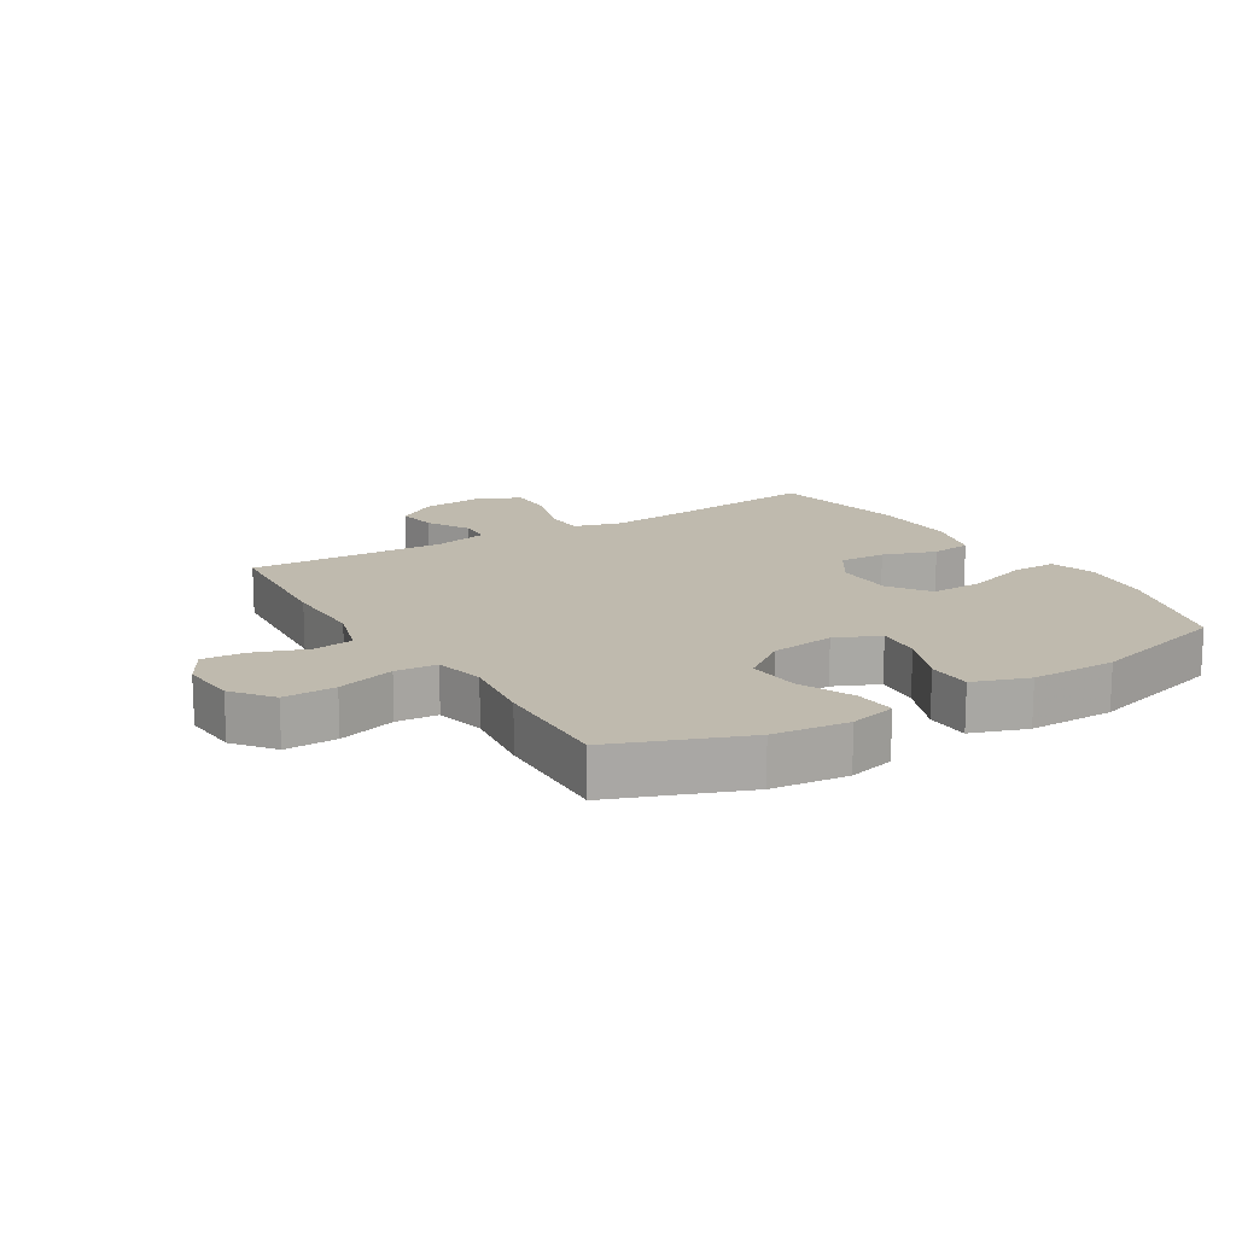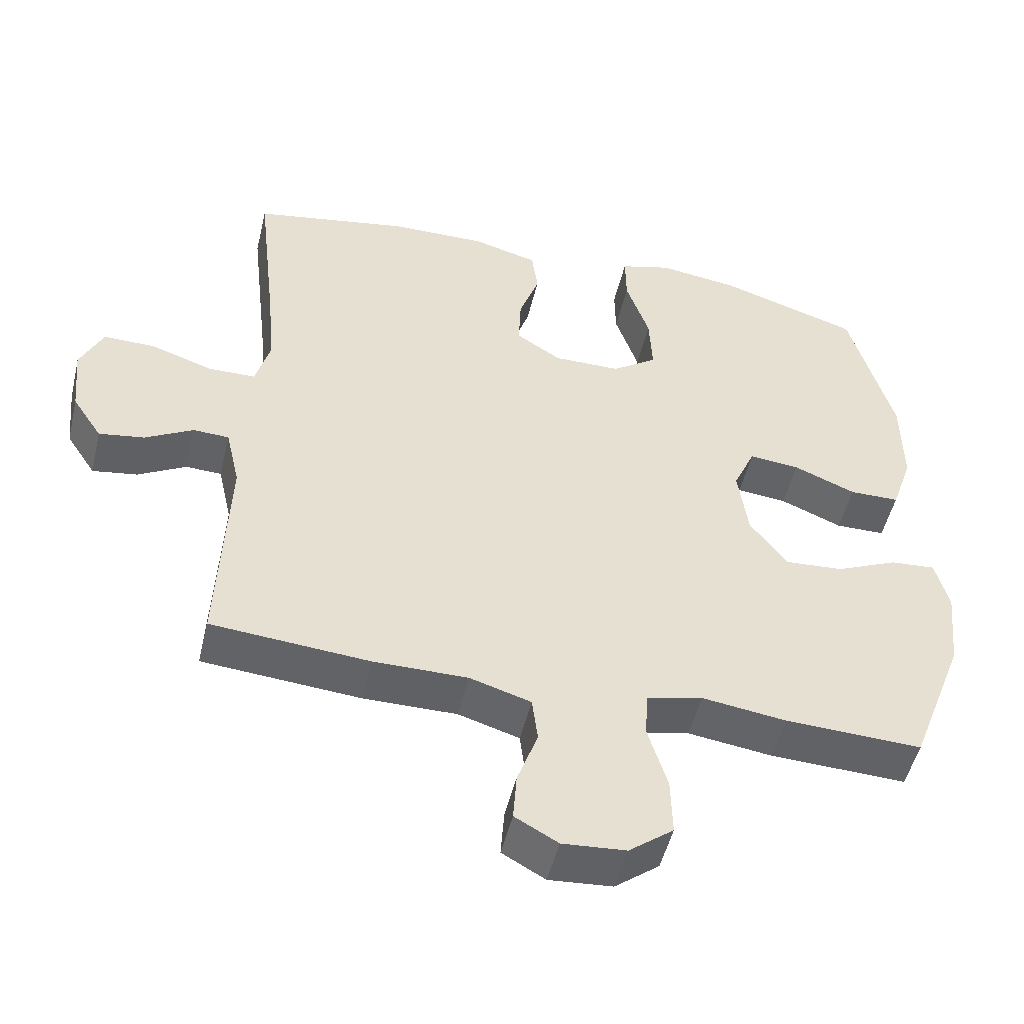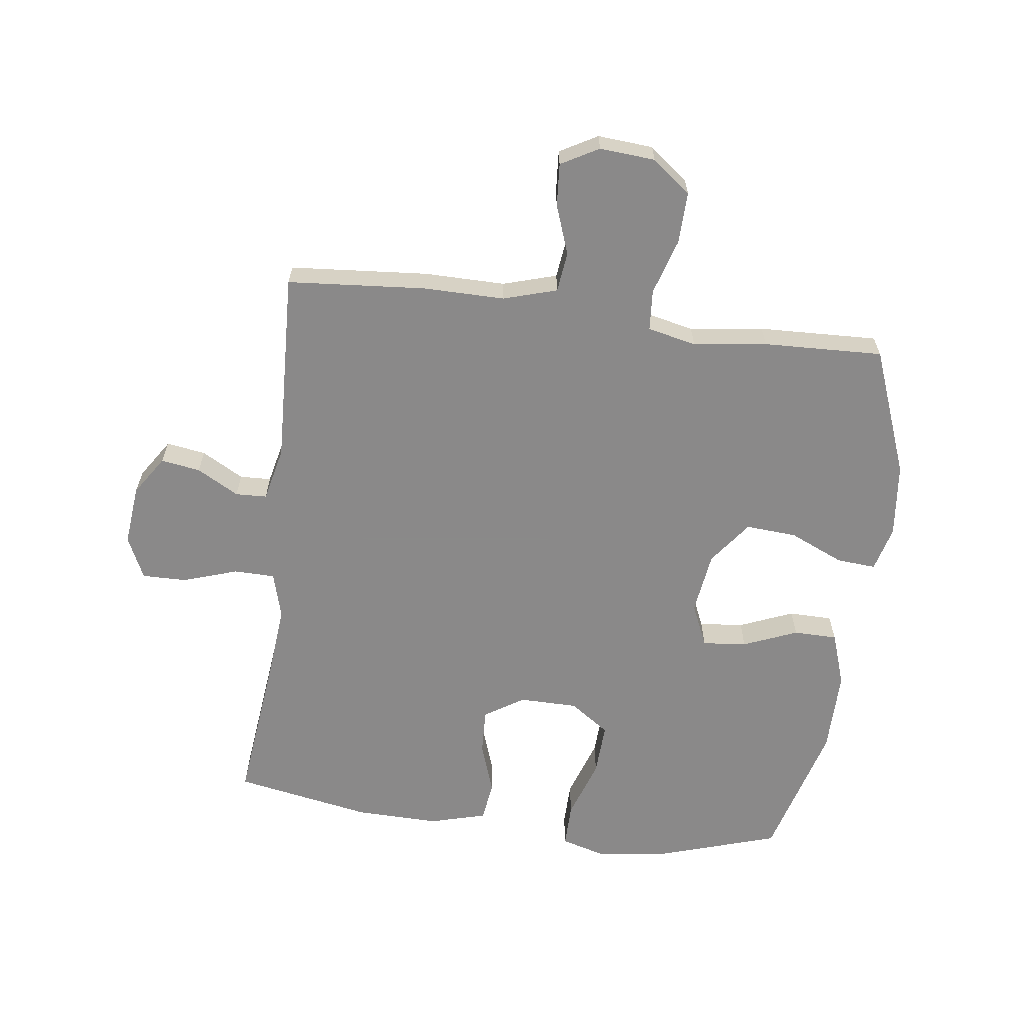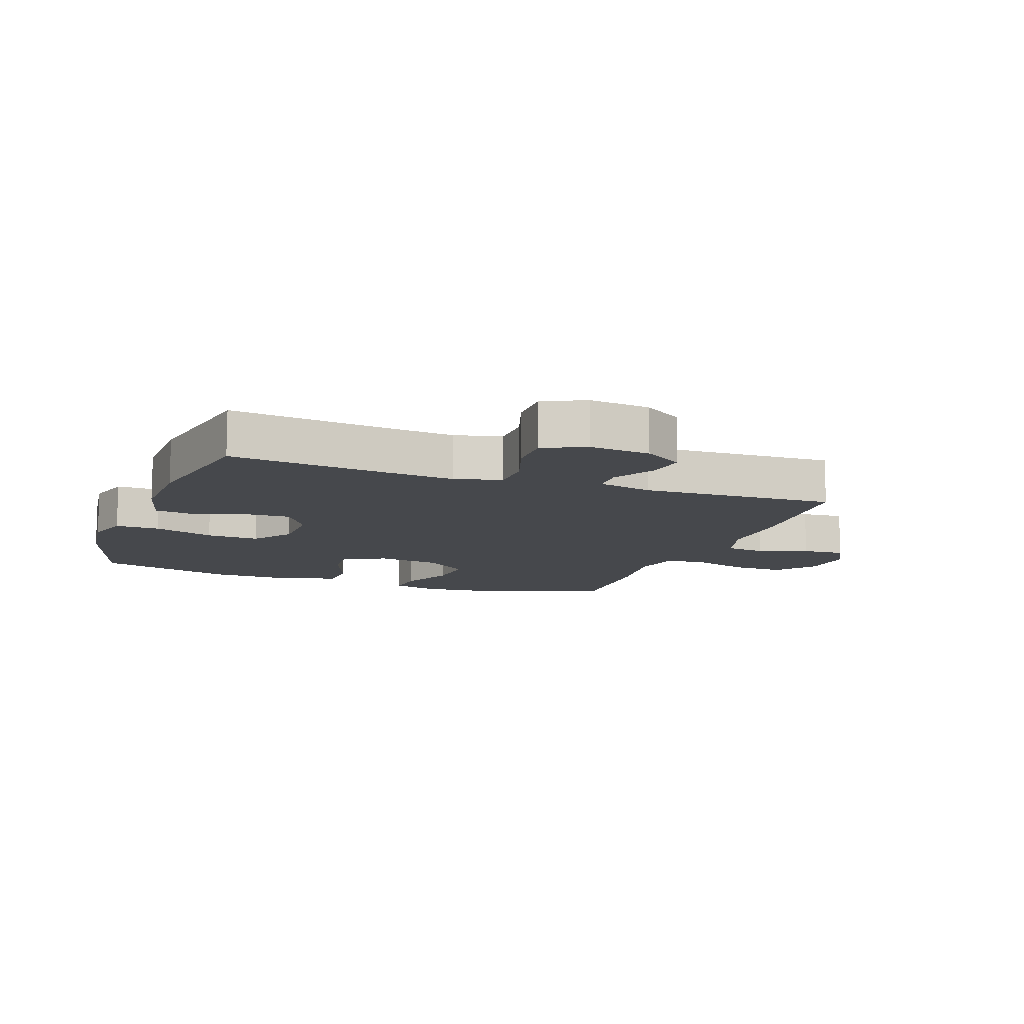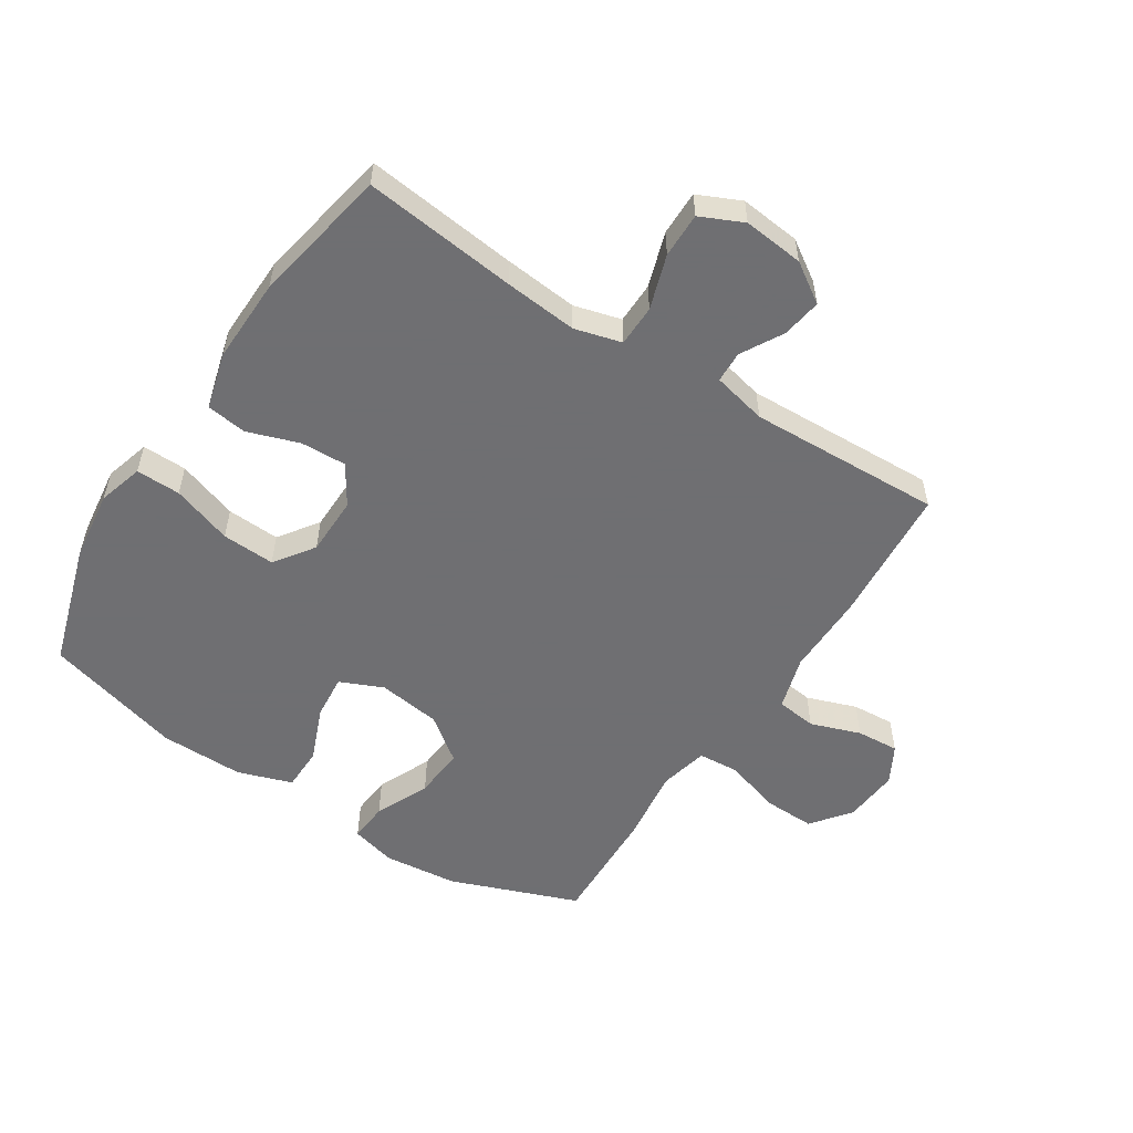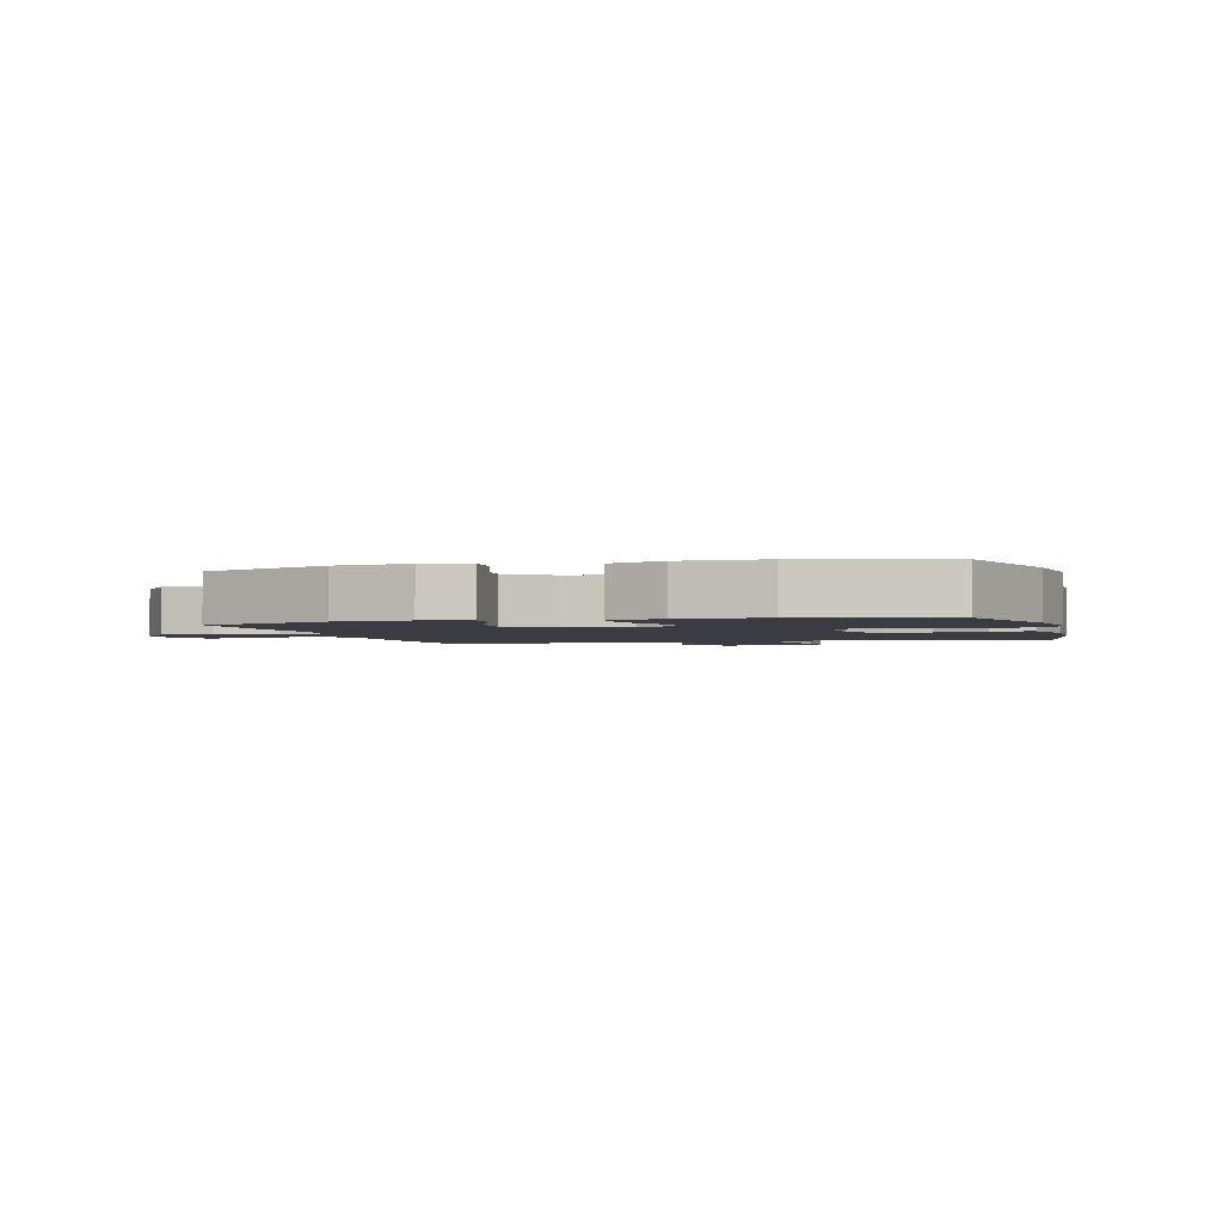
<metadata>
{"format":"obj","ext":"obj","renderer":"f3d","projection":"perspective","resolution":1024,"background":"white","views":[{"elev":15.5,"azim":-121.3,"up":"+Y"},{"elev":-50.4,"azim":166.6,"up":"+Z"},{"elev":-63.3,"azim":172.6,"up":"+Y"},{"elev":-11.1,"azim":69.8,"up":"+Y"},{"elev":-54.7,"azim":57.0,"up":"+Y"},{"elev":-2.2,"azim":-74.5,"up":"+Y"}]}
</metadata>
<code>
v 0.5 0.07 0.5
v 0.472 0.07 0.251
v 0.461 0.07 0.133
v 0.482 0.07 0.057
v 0.549 0.07 0.056
v 0.637 0.07 0.085
v 0.71 0.07 0.086
v 0.742 0.07 0.017
v 0.732 0.07 -0.081
v 0.69 0.07 -0.145
v 0.626 0.07 -0.135
v 0.558 0.07 -0.097
v 0.507 0.07 -0.099
v 0.487 0.07 -0.187
v 0.5 0.07 -0.5
v 0.275 0.07 -0.518
v 0.143 0.07 -0.517
v 0.056 0.07 -0.543
v 0.048 0.07 -0.608
v 0.077 0.07 -0.689
v 0.082 0.07 -0.758
v 0.021 0.07 -0.792
v -0.069 0.07 -0.785
v -0.132 0.07 -0.736
v -0.13 0.07 -0.653
v -0.102 0.07 -0.561
v -0.107 0.07 -0.495
v -0.186 0.07 -0.477
v -0.306 0.07 -0.493
v -0.5 0.07 -0.5
v -0.579 0.07 -0.293
v -0.592 0.07 -0.173
v -0.573 0.07 -0.099
v -0.509 0.07 -0.104
v -0.421 0.07 -0.143
v -0.338 0.07 -0.149
v -0.285 0.07 -0.078
v -0.271 0.07 0.024
v -0.302 0.07 0.094
v -0.374 0.07 0.087
v -0.462 0.07 0.051
v -0.533 0.07 0.052
v -0.563 0.07 0.14
v -0.562 0.07 0.276
v -0.5 0.07 0.5
v -0.3 0.07 0.563
v -0.186 0.07 0.578
v -0.113 0.07 0.557
v -0.114 0.07 0.485
v -0.147 0.07 0.387
v -0.151 0.07 0.301
v -0.087 0.07 0.256
v 0.008 0.07 0.255
v 0.072 0.07 0.296
v 0.069 0.07 0.37
v 0.04 0.07 0.454
v 0.049 0.07 0.519
v 0.141 0.07 0.544
v 0.278 0.07 0.541
v 0.5 0 0.5
v 0.472 0 0.251
v 0.461 0 0.133
v 0.482 0 0.057
v 0.549 0 0.056
v 0.637 0 0.085
v 0.71 0 0.086
v 0.742 0 0.017
v 0.732 0 -0.081
v 0.69 0 -0.145
v 0.626 0 -0.135
v 0.558 0 -0.097
v 0.507 0 -0.099
v 0.487 0 -0.187
v 0.5 0 -0.5
v 0.275 0 -0.518
v 0.143 0 -0.517
v 0.056 0 -0.543
v 0.048 0 -0.608
v 0.077 0 -0.689
v 0.082 0 -0.758
v 0.021 0 -0.792
v -0.069 0 -0.785
v -0.132 0 -0.736
v -0.13 0 -0.653
v -0.102 0 -0.561
v -0.107 0 -0.495
v -0.186 0 -0.477
v -0.306 0 -0.493
v -0.5 0 -0.5
v -0.579 0 -0.293
v -0.592 0 -0.173
v -0.573 0 -0.099
v -0.509 0 -0.104
v -0.421 0 -0.143
v -0.338 0 -0.149
v -0.285 0 -0.078
v -0.271 0 0.024
v -0.302 0 0.094
v -0.374 0 0.087
v -0.462 0 0.051
v -0.533 0 0.052
v -0.563 0 0.14
v -0.562 0 0.276
v -0.5 0 0.5
v -0.3 0 0.563
v -0.186 0 0.578
v -0.113 0 0.557
v -0.114 0 0.485
v -0.147 0 0.387
v -0.151 0 0.301
v -0.087 0 0.256
v 0.008 0 0.255
v 0.072 0 0.296
v 0.069 0 0.37
v 0.04 0 0.454
v 0.049 0 0.519
v 0.141 0 0.544
v 0.278 0 0.541
f 58 59 1 2
f 55 56 57 58
f 54 55 58 2
f 53 54 2 3
f 52 53 3 4
f 47 48 49 50
f 47 50 51
f 46 47 51
f 45 46 51
f 44 45 51 52
f 40 41 42 43
f 39 40 43 44
f 32 33 34 35
f 32 35 36
f 31 32 36
f 28 29 30 31
f 27 28 31 36
f 23 24 25 26
f 23 26 27
f 22 23 27
f 19 20 21 22
f 18 19 22 27
f 17 18 27 36
f 14 15 16 17
f 13 14 17 36
f 9 10 11 12
f 9 12 13
f 5 6 7 8
f 4 5 8 9
f 39 44 52 4
f 9 13 36 37
f 9 37 38
f 4 9 38 39
f 61 60 118 117
f 117 116 115 114
f 61 117 114 113
f 62 61 113 112
f 63 62 112 111
f 109 108 107 106
f 110 109 106
f 110 106 105
f 110 105 104
f 111 110 104 103
f 102 101 100 99
f 103 102 99 98
f 94 93 92 91
f 95 94 91
f 95 91 90
f 90 89 88 87
f 95 90 87 86
f 85 84 83 82
f 86 85 82
f 86 82 81
f 81 80 79 78
f 86 81 78 77
f 95 86 77 76
f 76 75 74 73
f 95 76 73 72
f 71 70 69 68
f 72 71 68
f 67 66 65 64
f 68 67 64 63
f 63 111 103 98
f 96 95 72 68
f 97 96 68
f 98 97 68 63
f 1 60 61 2
f 2 61 62 3
f 3 62 63 4
f 4 63 64 5
f 5 64 65 6
f 6 65 66 7
f 7 66 67 8
f 8 67 68 9
f 9 68 69 10
f 10 69 70 11
f 11 70 71 12
f 12 71 72 13
f 13 72 73 14
f 14 73 74 15
f 15 74 75 16
f 16 75 76 17
f 17 76 77 18
f 18 77 78 19
f 19 78 79 20
f 20 79 80 21
f 21 80 81 22
f 22 81 82 23
f 23 82 83 24
f 24 83 84 25
f 25 84 85 26
f 26 85 86 27
f 27 86 87 28
f 28 87 88 29
f 29 88 89 30
f 30 89 90 31
f 31 90 91 32
f 32 91 92 33
f 33 92 93 34
f 34 93 94 35
f 35 94 95 36
f 36 95 96 37
f 37 96 97 38
f 38 97 98 39
f 39 98 99 40
f 40 99 100 41
f 41 100 101 42
f 42 101 102 43
f 43 102 103 44
f 44 103 104 45
f 45 104 105 46
f 46 105 106 47
f 47 106 107 48
f 48 107 108 49
f 49 108 109 50
f 50 109 110 51
f 51 110 111 52
f 52 111 112 53
f 53 112 113 54
f 54 113 114 55
f 55 114 115 56
f 56 115 116 57
f 57 116 117 58
f 58 117 118 59
f 59 118 60 1

</code>
